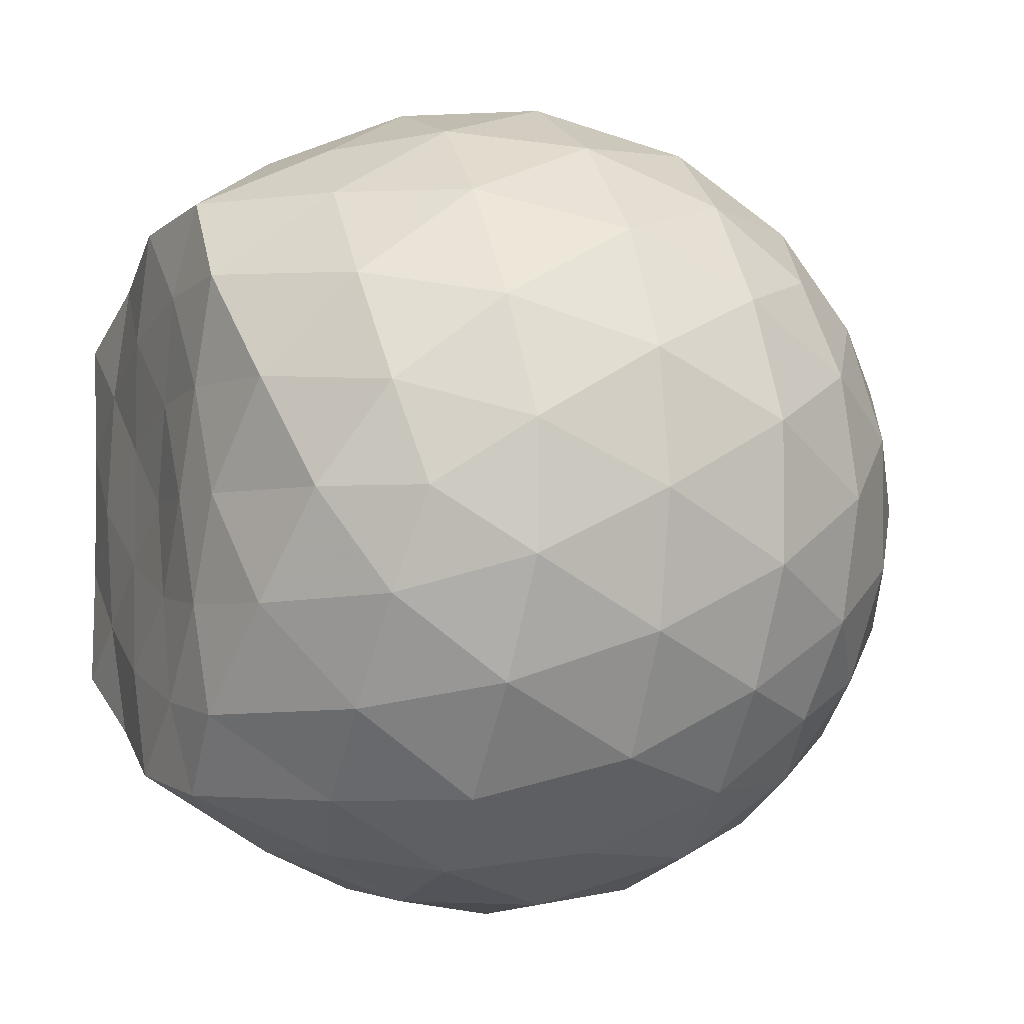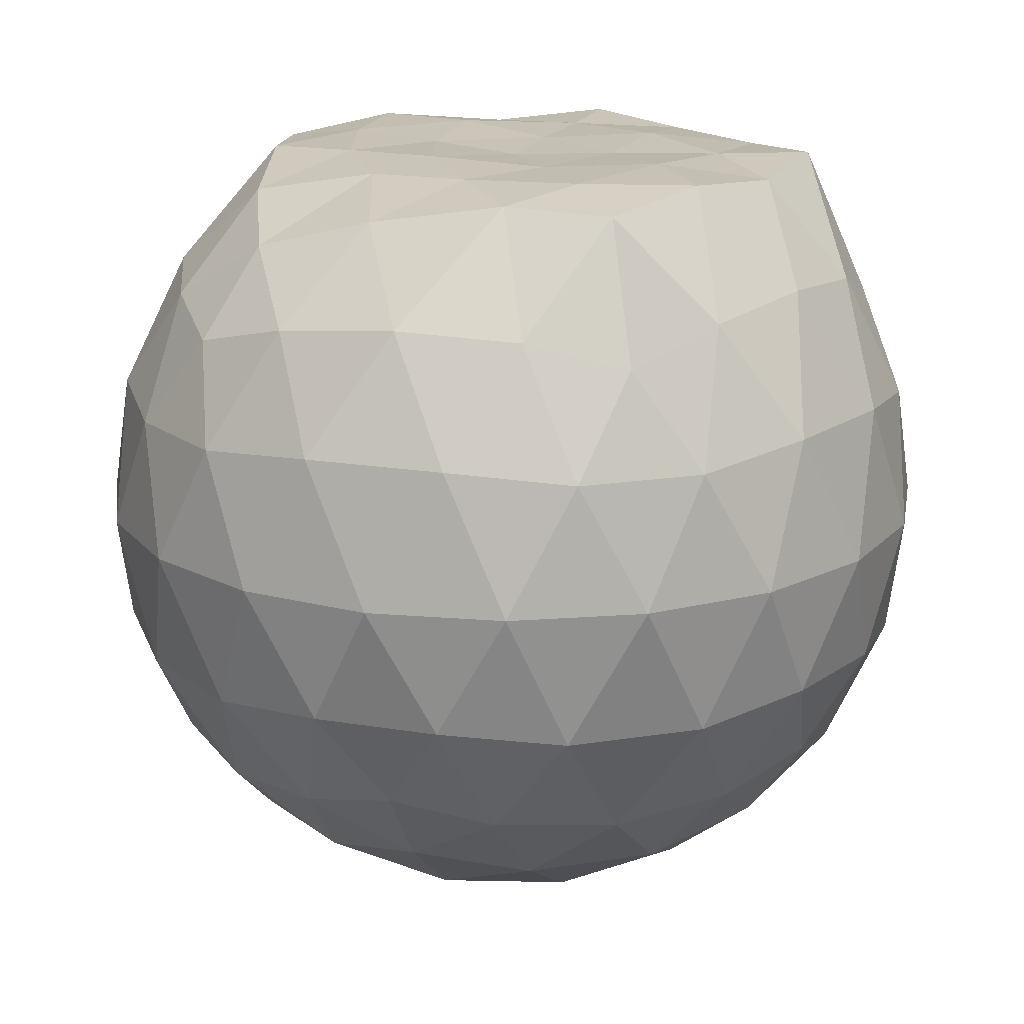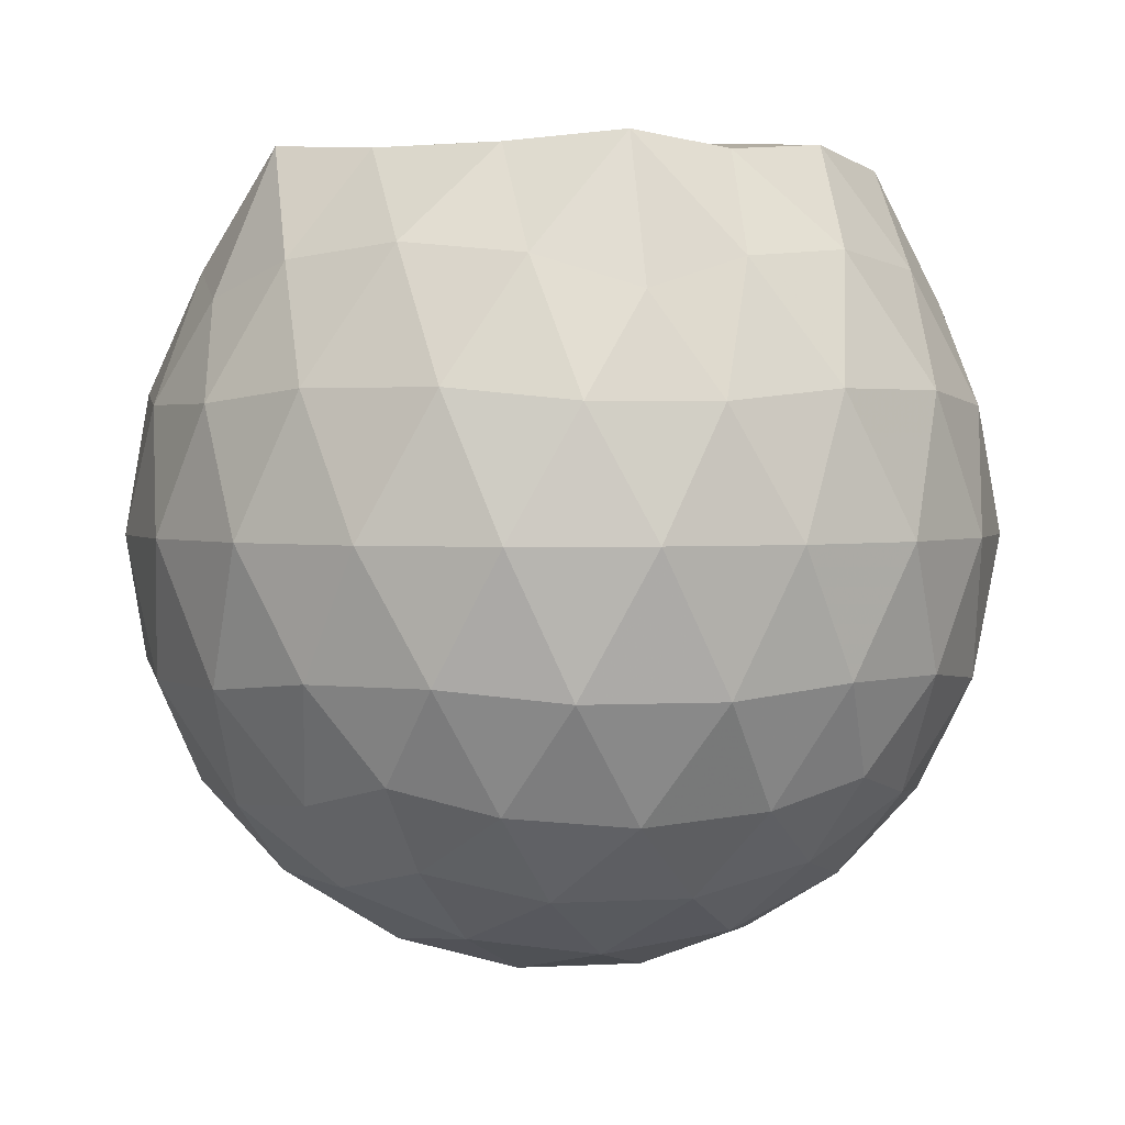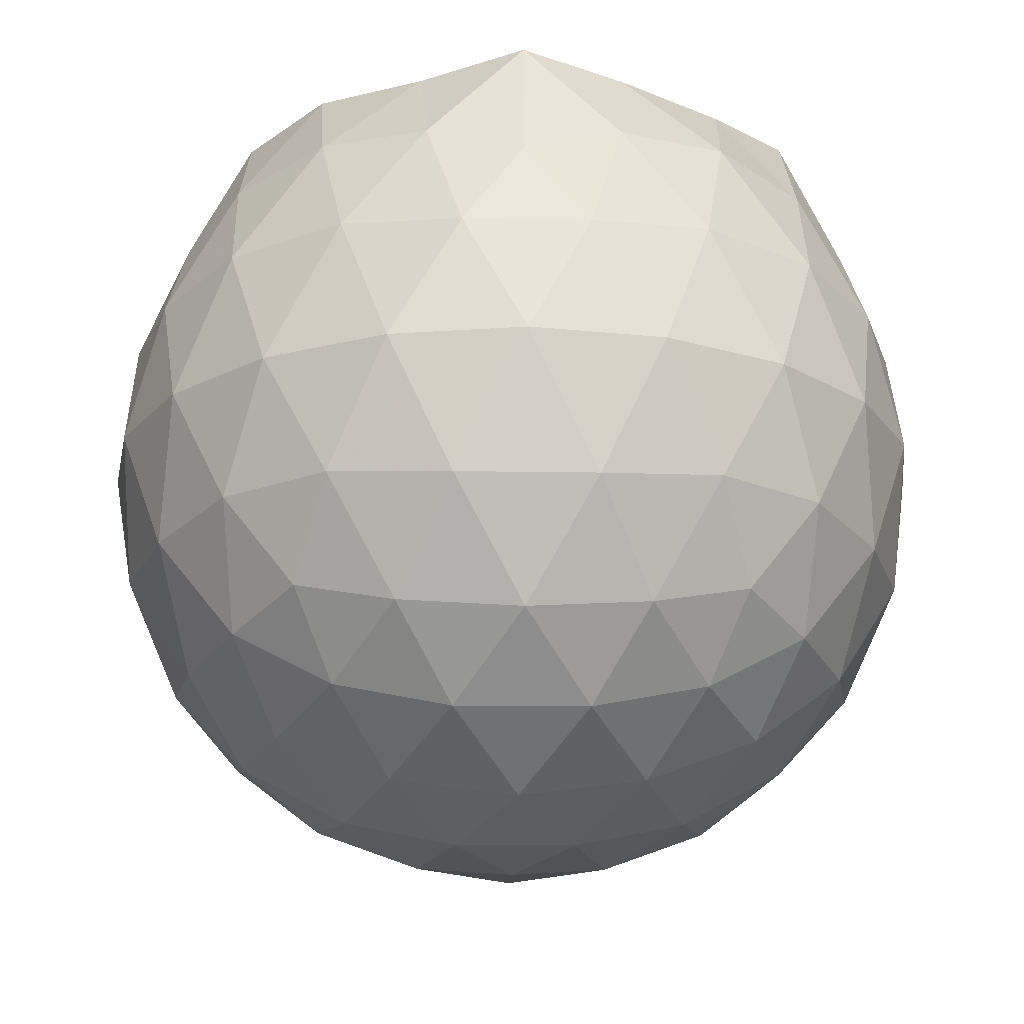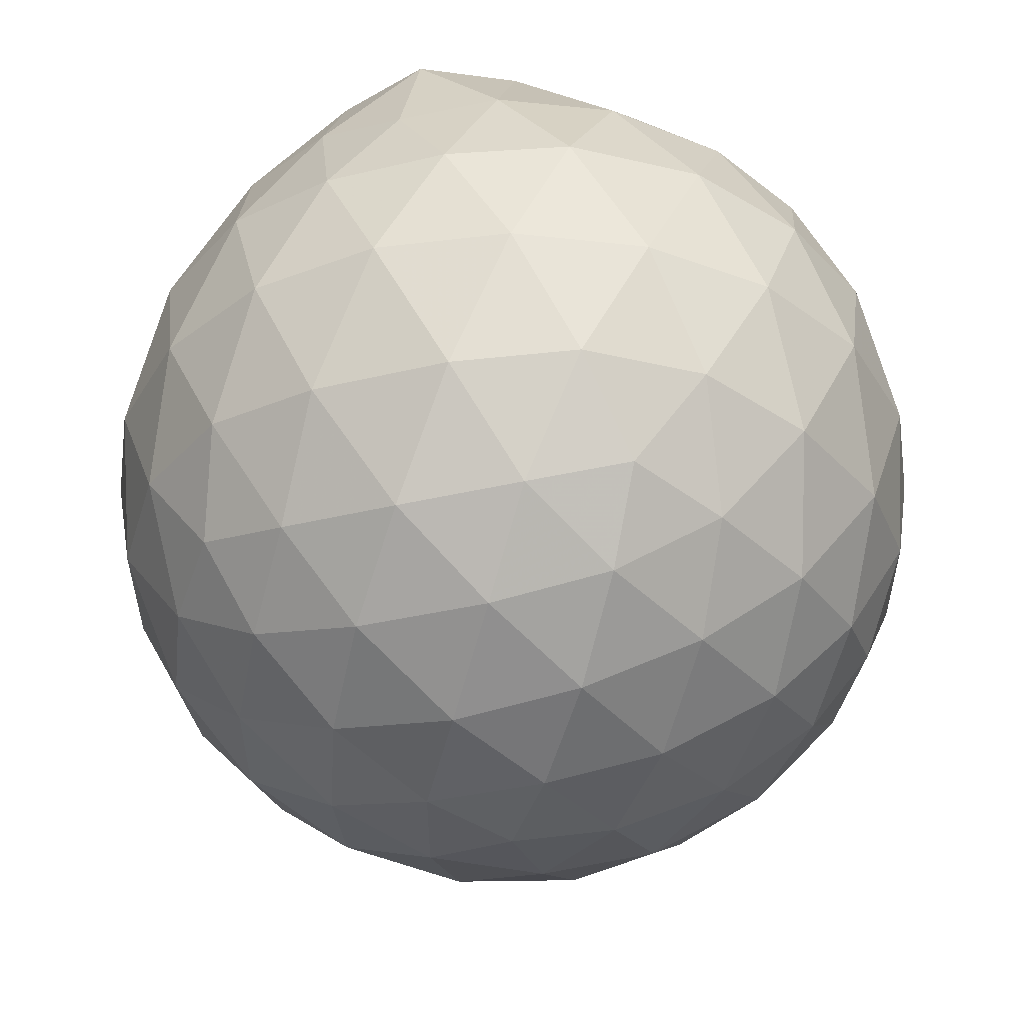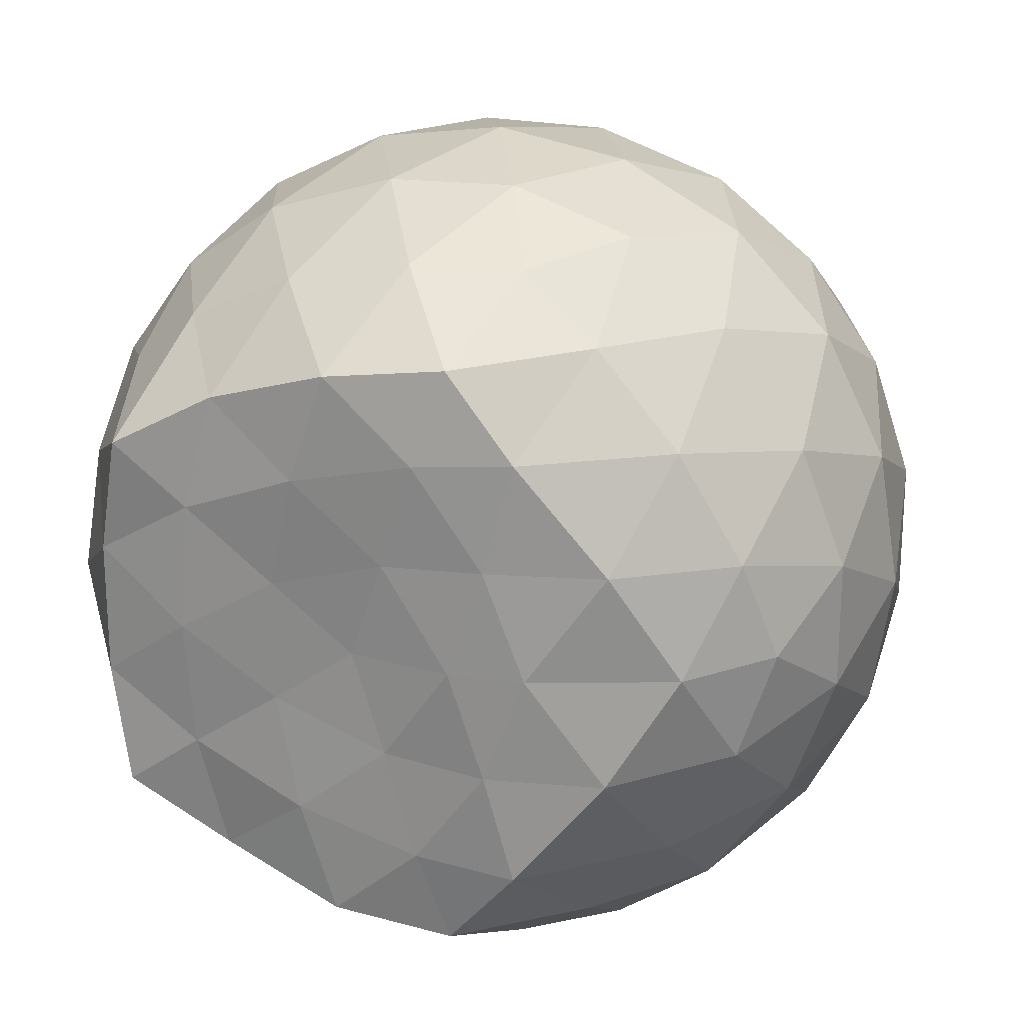
<metadata>
{"format":"obj","ext":"obj","renderer":"f3d","projection":"perspective","resolution":1024,"background":"white","views":[{"elev":-3.3,"azim":66.3,"up":"+Y"},{"elev":17.6,"azim":144.7,"up":"+Z"},{"elev":2.3,"azim":-65.5,"up":"+Z"},{"elev":-19.8,"azim":-127.8,"up":"+Z"},{"elev":-34.4,"azim":36.2,"up":"+Z"},{"elev":21.9,"azim":22.3,"up":"+Y"}]}
</metadata>
<code>
v -1.662 -0.01799 1.1
v -1.654 -0.01813 -0.7388
v -0.79 -0.01809 0.7594
v -0.8589 0.2103 0.8178
v -1.002 0.4581 0.845
v -1.196 0.6658 0.8317
v -1.389 0.801 0.7712
v -1.628 0.8059 0.8415
v -1.907 0.7489 0.8708
v -2.166 0.6301 0.845
v -2.355 0.4865 0.7726
v -2.434 0.2623 0.846
v -2.467 -0.01809 0.8738
v -2.434 -0.2988 0.8457
v -2.355 -0.5228 0.7728
v -2.166 -0.6661 0.8455
v -1.907 -0.7852 0.8709
v -1.628 -0.8418 0.8416
v -1.389 -0.8373 0.7711
v -1.196 -0.7019 0.8319
v -1.002 -0.4944 0.8447
v -0.859 -0.2465 0.8176
v -0.7084 0.1275 0.5464
v -0.8041 0.4005 0.5745
v -0.9929 0.659 0.5748
v -1.224 0.8337 0.547
v -1.502 0.9228 0.5472
v -1.792 0.9154 0.5759
v -2.097 0.8159 0.5755
v -2.334 0.6509 0.5469
v -2.506 0.4159 0.5467
v -2.589 0.1404 0.5746
v -2.589 -0.1766 0.5746
v -2.506 -0.4522 0.5466
v -2.334 -0.6872 0.5468
v -2.097 -0.8521 0.5756
v -1.792 -0.9517 0.5758
v -1.502 -0.9591 0.5472
v -1.224 -0.8699 0.547
v -0.9929 -0.6952 0.5747
v -0.8042 -0.4368 0.5744
v -0.7084 -0.1638 0.5464
v -0.7031 0.29 0.2598
v -0.8452 0.568 0.2599
v -1.067 0.7884 0.26
v -1.346 0.9295 0.2602
v -1.655 0.9775 0.2605
v -1.964 0.9277 0.2605
v -2.243 0.7853 0.2604
v -2.463 0.5647 0.2608
v -2.605 0.2878 0.2604
v -2.654 -0.01813 0.2601
v -2.605 -0.324 0.2604
v -2.463 -0.601 0.2608
v -2.243 -0.8216 0.2604
v -1.964 -0.9639 0.2605
v -1.655 -1.014 0.2604
v -1.346 -0.9657 0.2602
v -1.067 -0.8246 0.26
v -0.8452 -0.6042 0.2599
v -0.7031 -0.3263 0.2598
v -0.6542 -0.01813 0.2597
v -0.8018 0.4191 -0.02695
v -0.9736 0.6548 -0.02673
v -1.212 0.8196 -0.05474
v -1.518 0.9179 -0.05444
v -1.808 0.9234 -0.02605
v -2.086 0.8326 -0.02573
v -2.317 0.6571 -0.05351
v -2.506 0.3984 -0.05317
v -2.601 0.1268 -0.02516
v -2.601 -0.1631 -0.02517
v -2.505 -0.4347 -0.05317
v -2.317 -0.6933 -0.05351
v -2.086 -0.8688 -0.02573
v -1.808 -0.9596 -0.02606
v -1.518 -0.9541 -0.05444
v -1.212 -0.8558 -0.05475
v -0.9736 -0.6911 -0.02673
v -0.8018 -0.4554 -0.02696
v -0.7181 -0.1782 -0.05517
v -0.7181 0.1419 -0.05517
v -0.9527 0.4898 -0.2398
v -1.143 0.635 -0.2966
v -1.402 0.7539 -0.3202
v -1.683 0.809 -0.296
v -1.922 0.802 -0.2386
v -2.12 0.6666 -0.2951
v -2.314 0.4573 -0.3185
v -2.453 0.2095 -0.2943
v -2.521 -0.01814 -0.2374
v -2.453 -0.2457 -0.2943
v -2.314 -0.4935 -0.3185
v -2.12 -0.7028 -0.2951
v -1.922 -0.8383 -0.2386
v -1.683 -0.8453 -0.296
v -1.402 -0.7902 -0.3202
v -1.143 -0.6713 -0.2966
v -0.9527 -0.5261 -0.2398
v -0.8725 -0.3011 -0.2969
v -0.839 -0.01813 -0.3207
v -0.8725 0.2648 -0.2969
v -0.9437 -0.01816 0.9604
v -1.087 0.2295 1.038
v -1.283 0.4745 1.09
v -1.442 0.6605 1.079
v -1.71 0.6248 1.114
v -2 0.5292 1.083
v -2.237 0.3992 1.107
v -2.289 0.1332 1.087
v -2.289 -0.1695 1.087
v -2.237 -0.4355 1.107
v -2 -0.5656 1.083
v -1.71 -0.6611 1.114
v -1.442 -0.6965 1.078
v -1.283 -0.5106 1.09
v -1.087 -0.2658 1.038
v -1.255 -0.0182 1.094
v -1.347 0.227 1.107
v -1.508 0.4485 1.113
v -1.792 0.3778 1.12
v -2.062 0.2696 1.102
v -2.08 -0.01814 1.112
v -2.062 -0.306 1.102
v -1.792 -0.4141 1.12
v -1.509 -0.4849 1.113
v -1.347 -0.2632 1.107
v -1.425 -0.01822 1.118
v -1.583 0.2073 1.109
v -1.853 0.1208 1.104
v -1.853 -0.1571 1.104
v -1.583 -0.2434 1.109
v -1.07 0.4045 -0.433
v -1.31 0.5377 -0.4957
v -1.604 0.6322 -0.4952
v -1.877 0.6646 -0.4318
v -2.079 0.4779 -0.4942
v -2.26 0.2295 -0.4935
v -2.376 -0.01813 -0.4304
v -2.26 -0.2658 -0.4935
v -2.079 -0.5141 -0.4942
v -1.877 -0.7008 -0.4318
v -1.604 -0.6685 -0.4952
v -1.31 -0.5739 -0.4957
v -1.07 -0.4408 -0.433
v -1.017 -0.1718 -0.496
v -1.017 0.1356 -0.496
v -1.249 0.2751 -0.6055
v -1.523 0.3833 -0.6451
v -1.809 0.4557 -0.6045
v -1.997 0.2295 -0.6439
v -2.155 -0.01813 -0.6035
v -1.997 -0.2658 -0.644
v -1.809 -0.4919 -0.6045
v -1.523 -0.4196 -0.6451
v -1.249 -0.3114 -0.6055
v -1.23 -0.01813 -0.6455
v -1.459 0.1227 -0.7099
v -1.729 0.2096 -0.7094
v -1.895 -0.01813 -0.7089
v -1.729 -0.2458 -0.7094
v -1.459 -0.159 -0.7099
f 3 23 4
f 4 23 24
f 4 24 5
f 5 24 25
f 5 25 6
f 6 25 26
f 6 26 7
f 7 26 27
f 7 27 8
f 8 27 28
f 8 28 9
f 9 28 29
f 9 29 10
f 10 29 30
f 10 30 11
f 11 30 31
f 11 31 12
f 12 31 32
f 12 32 13
f 13 32 33
f 13 33 14
f 14 33 34
f 14 34 15
f 15 34 35
f 15 35 16
f 16 35 36
f 16 36 17
f 17 36 37
f 17 37 18
f 18 37 38
f 18 38 19
f 19 38 39
f 19 39 20
f 20 39 40
f 20 40 21
f 21 40 41
f 21 41 22
f 22 41 42
f 22 42 3
f 3 42 23
f 23 43 24
f 24 43 44
f 24 44 25
f 25 44 45
f 25 45 26
f 26 45 46
f 26 46 27
f 27 46 47
f 27 47 28
f 28 47 48
f 28 48 29
f 29 48 49
f 29 49 30
f 30 49 50
f 30 50 31
f 31 50 51
f 31 51 32
f 32 51 52
f 32 52 33
f 33 52 53
f 33 53 34
f 34 53 54
f 34 54 35
f 35 54 55
f 35 55 36
f 36 55 56
f 36 56 37
f 37 56 57
f 37 57 38
f 38 57 58
f 38 58 39
f 39 58 59
f 39 59 40
f 40 59 60
f 40 60 41
f 41 60 61
f 41 61 42
f 42 61 62
f 42 62 23
f 23 62 43
f 43 63 44
f 44 63 64
f 44 64 45
f 45 64 65
f 45 65 46
f 46 65 66
f 46 66 47
f 47 66 67
f 47 67 48
f 48 67 68
f 48 68 49
f 49 68 69
f 49 69 50
f 50 69 70
f 50 70 51
f 51 70 71
f 51 71 52
f 52 71 72
f 52 72 53
f 53 72 73
f 53 73 54
f 54 73 74
f 54 74 55
f 55 74 75
f 55 75 56
f 56 75 76
f 56 76 57
f 57 76 77
f 57 77 58
f 58 77 78
f 58 78 59
f 59 78 79
f 59 79 60
f 60 79 80
f 60 80 61
f 61 80 81
f 61 81 62
f 62 81 82
f 62 82 43
f 43 82 63
f 63 83 64
f 64 83 84
f 64 84 65
f 65 84 85
f 65 85 66
f 66 85 86
f 66 86 67
f 67 86 87
f 67 87 68
f 68 87 88
f 68 88 69
f 69 88 89
f 69 89 70
f 70 89 90
f 70 90 71
f 71 90 91
f 71 91 72
f 72 91 92
f 72 92 73
f 73 92 93
f 73 93 74
f 74 93 94
f 74 94 75
f 75 94 95
f 75 95 76
f 76 95 96
f 76 96 77
f 77 96 97
f 77 97 78
f 78 97 98
f 78 98 79
f 79 98 99
f 79 99 80
f 80 99 100
f 80 100 81
f 81 100 101
f 81 101 82
f 82 101 102
f 82 102 63
f 63 102 83
f 103 104 118
f 104 119 118
f 104 105 119
f 105 120 119
f 105 106 120
f 106 107 120
f 107 121 120
f 107 108 121
f 108 122 121
f 108 109 122
f 109 110 122
f 110 123 122
f 110 111 123
f 111 124 123
f 111 112 124
f 112 113 124
f 113 125 124
f 113 114 125
f 114 126 125
f 114 115 126
f 115 116 126
f 116 127 126
f 116 117 127
f 117 118 127
f 117 103 118
f 118 119 128
f 119 129 128
f 119 120 129
f 120 121 129
f 121 130 129
f 121 122 130
f 122 123 130
f 123 131 130
f 123 124 131
f 124 125 131
f 125 132 131
f 125 126 132
f 126 127 132
f 127 128 132
f 127 118 128
f 133 148 134
f 134 148 149
f 134 149 135
f 135 149 150
f 135 150 136
f 136 150 137
f 137 150 151
f 137 151 138
f 138 151 152
f 138 152 139
f 139 152 140
f 140 152 153
f 140 153 141
f 141 153 154
f 141 154 142
f 142 154 143
f 143 154 155
f 143 155 144
f 144 155 156
f 144 156 145
f 145 156 146
f 146 156 157
f 146 157 147
f 147 157 148
f 147 148 133
f 148 158 149
f 149 158 159
f 149 159 150
f 150 159 151
f 151 159 160
f 151 160 152
f 152 160 153
f 153 160 161
f 153 161 154
f 154 161 155
f 155 161 162
f 155 162 156
f 156 162 157
f 157 162 158
f 157 158 148
f 3 4 103
f 103 4 104
f 4 5 104
f 104 5 105
f 5 6 105
f 105 6 106
f 6 7 106
f 7 8 106
f 106 8 107
f 8 9 107
f 107 9 108
f 9 10 108
f 108 10 109
f 10 11 109
f 11 12 109
f 109 12 110
f 12 13 110
f 110 13 111
f 13 14 111
f 111 14 112
f 14 15 112
f 15 16 112
f 112 16 113
f 16 17 113
f 113 17 114
f 17 18 114
f 114 18 115
f 18 19 115
f 19 20 115
f 115 20 116
f 20 21 116
f 116 21 117
f 21 22 117
f 117 22 103
f 22 3 103
f 83 133 84
f 84 133 134
f 84 134 85
f 85 134 135
f 85 135 86
f 86 135 136
f 86 136 87
f 87 136 88
f 88 136 137
f 88 137 89
f 89 137 138
f 89 138 90
f 90 138 139
f 90 139 91
f 91 139 92
f 92 139 140
f 92 140 93
f 93 140 141
f 93 141 94
f 94 141 142
f 94 142 95
f 95 142 96
f 96 142 143
f 96 143 97
f 97 143 144
f 97 144 98
f 98 144 145
f 98 145 99
f 99 145 100
f 100 145 146
f 100 146 101
f 101 146 147
f 101 147 102
f 102 147 133
f 102 133 83
f 128 129 1
f 129 130 1
f 130 131 1
f 131 132 1
f 132 128 1
f 159 158 2
f 160 159 2
f 161 160 2
f 162 161 2
f 158 162 2

</code>
